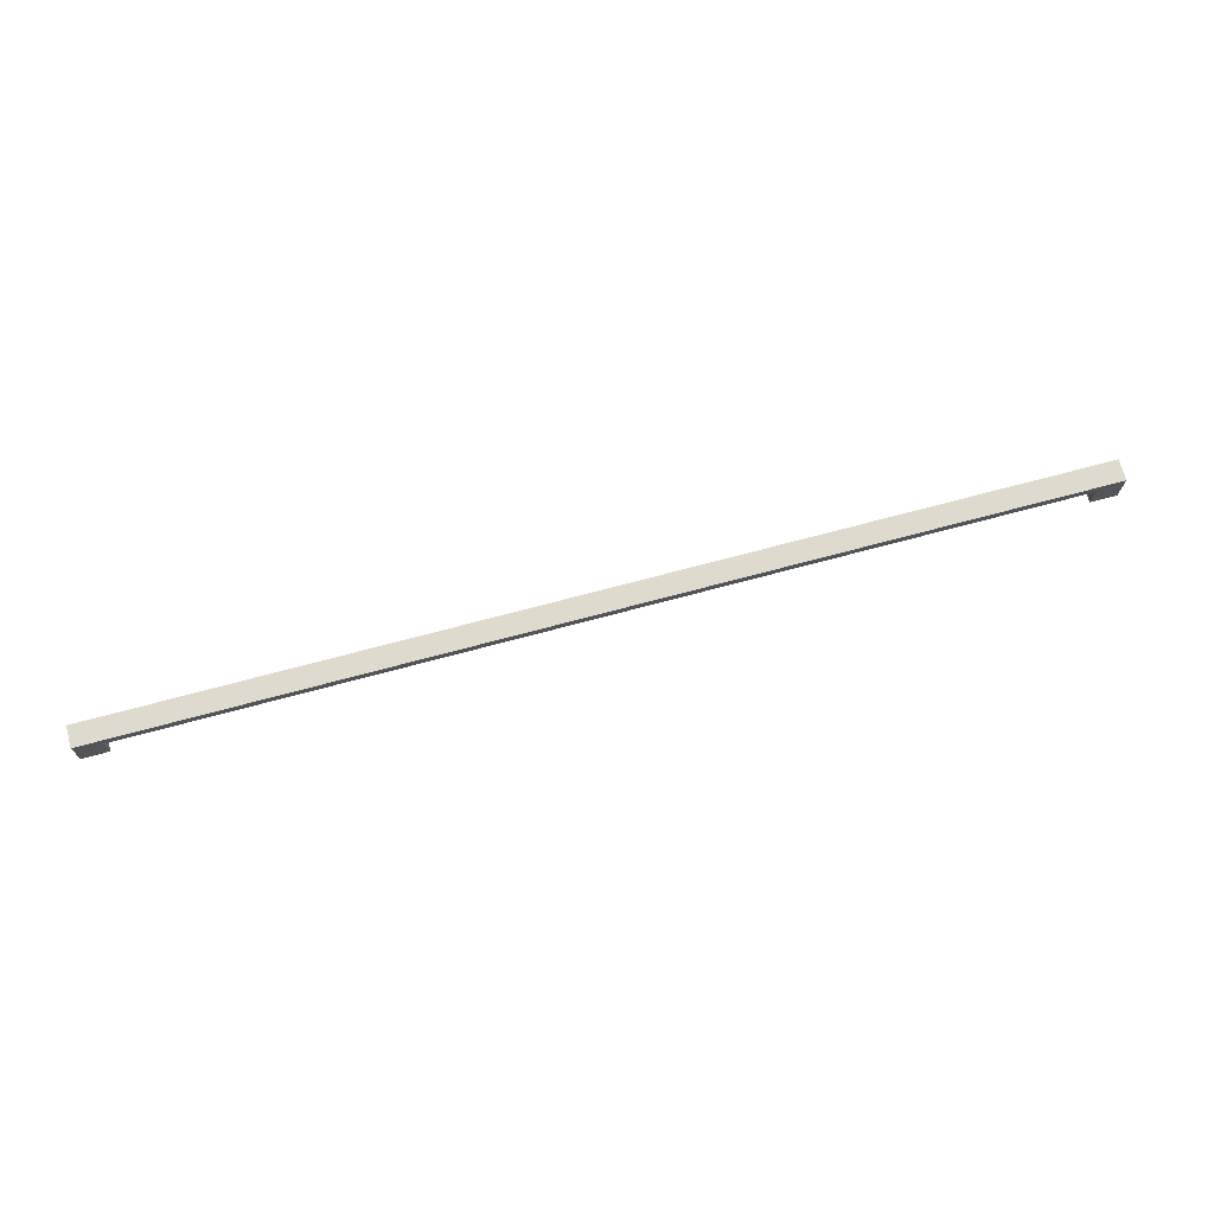
<metadata>
{"format":"obj","ext":"obj","renderer":"f3d","projection":"perspective","resolution":1024,"background":"white","views":[{"elev":71.2,"azim":165.0,"up":"+Z"}]}
</metadata>
<code>
o PUXADOR_mesh_
v 723 -0.000191 0.003167
v 703 16 0.003167
v 723 16 0.003167
v 723 -0.000191 0.003167
v 703 -0.000191 0.003167
v 703 16 0.003167
v 703 -0.000191 0.003167
v 703 16 19
v 703 16 0.003167
v 703 -0.000191 0.003167
v 703 -0.000191 19
v 703 16 19
v 703 -0.000191 19
v 20 16 19
v 703 16 19
v 703 -0.000191 19
v 20 -0.000191 19
v 20 16 19
v 0.00296 -0.000191 27
v 723 16 27
v 0.00296 16 27
v 0.00296 -0.000191 27
v 723 -0.000191 27
v 723 16 27
v 723 -0.000191 27
v 723 16 0.003167
v 723 16 27
v 723 -0.000191 27
v 723 -0.000191 0.003167
v 723 16 0.003167
v 0.00296 16 0.003167
v 20 16 19
v 20 16 0.003167
v 0.00296 16 0.003167
v 0.00296 16 27
v 20 16 19
v 0.00296 16 27
v 723 16 27
v 20 16 19
v 723 16 27
v 703 16 19
v 20 16 19
v 723 16 27
v 723 16 0.003167
v 703 16 19
v 723 16 0.003167
v 703 16 0.003167
v 703 16 19
v 20 -0.000191 19
v 0.00296 -0.000191 0.003167
v 20 -0.000191 0.003167
v 20 -0.000191 19
v 0.00296 -0.000191 27
v 0.00296 -0.000191 0.003167
v 20 -0.000191 19
v 703 -0.000191 19
v 0.00296 -0.000191 27
v 703 -0.000191 19
v 723 -0.000191 27
v 0.00296 -0.000191 27
v 703 -0.000191 19
v 723 -0.000191 0.003167
v 723 -0.000191 27
v 703 -0.000191 19
v 703 -0.000191 0.003167
v 723 -0.000191 0.003167
v 0.00296 16 0.003167
v 20 -0.000191 0.003167
v 0.00296 -0.000191 0.003167
v 0.00296 16 0.003167
v 20 16 0.003167
v 20 -0.000191 0.003167
v 0.00296 -0.000191 0.003167
v 0.00296 16 27
v 0.00296 16 0.003167
v 0.00296 -0.000191 0.003167
v 0.00296 -0.000191 27
v 0.00296 16 27
v 20 16 0.003167
v 20 -0.000191 19
v 20 -0.000191 0.003167
v 20 16 0.003167
v 20 16 19
v 20 -0.000191 19
f 1 2 3
f 4 5 6
f 7 8 9
f 10 11 12
f 13 14 15
f 16 17 18
f 19 20 21
f 22 23 24
f 25 26 27
f 28 29 30
f 31 32 33
f 34 35 36
f 37 38 39
f 40 41 42
f 43 44 45
f 46 47 48
f 49 50 51
f 52 53 54
f 55 56 57
f 58 59 60
f 61 62 63
f 64 65 66
f 67 68 69
f 70 71 72
f 73 74 75
f 76 77 78
f 79 80 81
f 82 83 84

</code>
